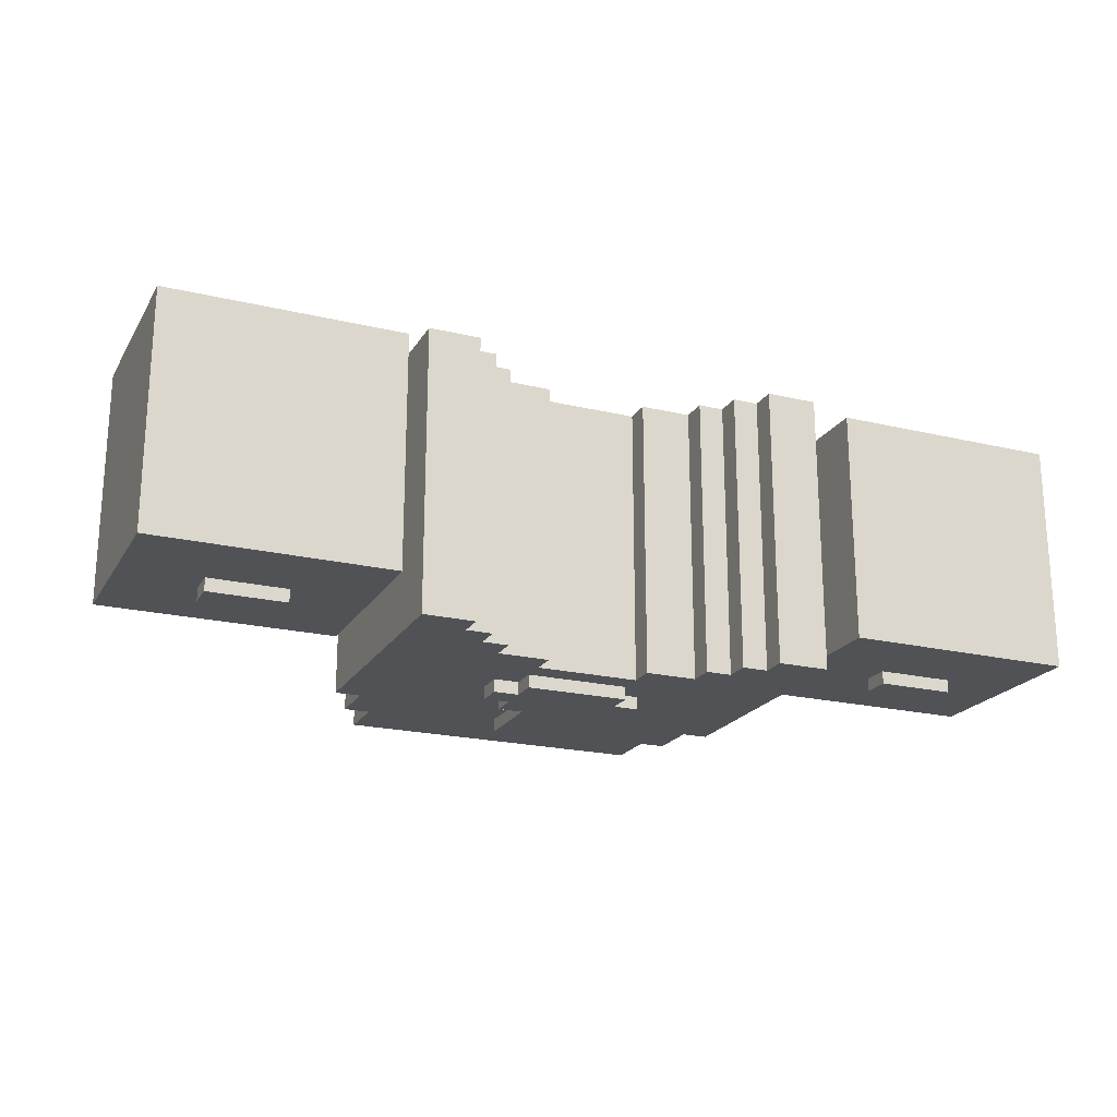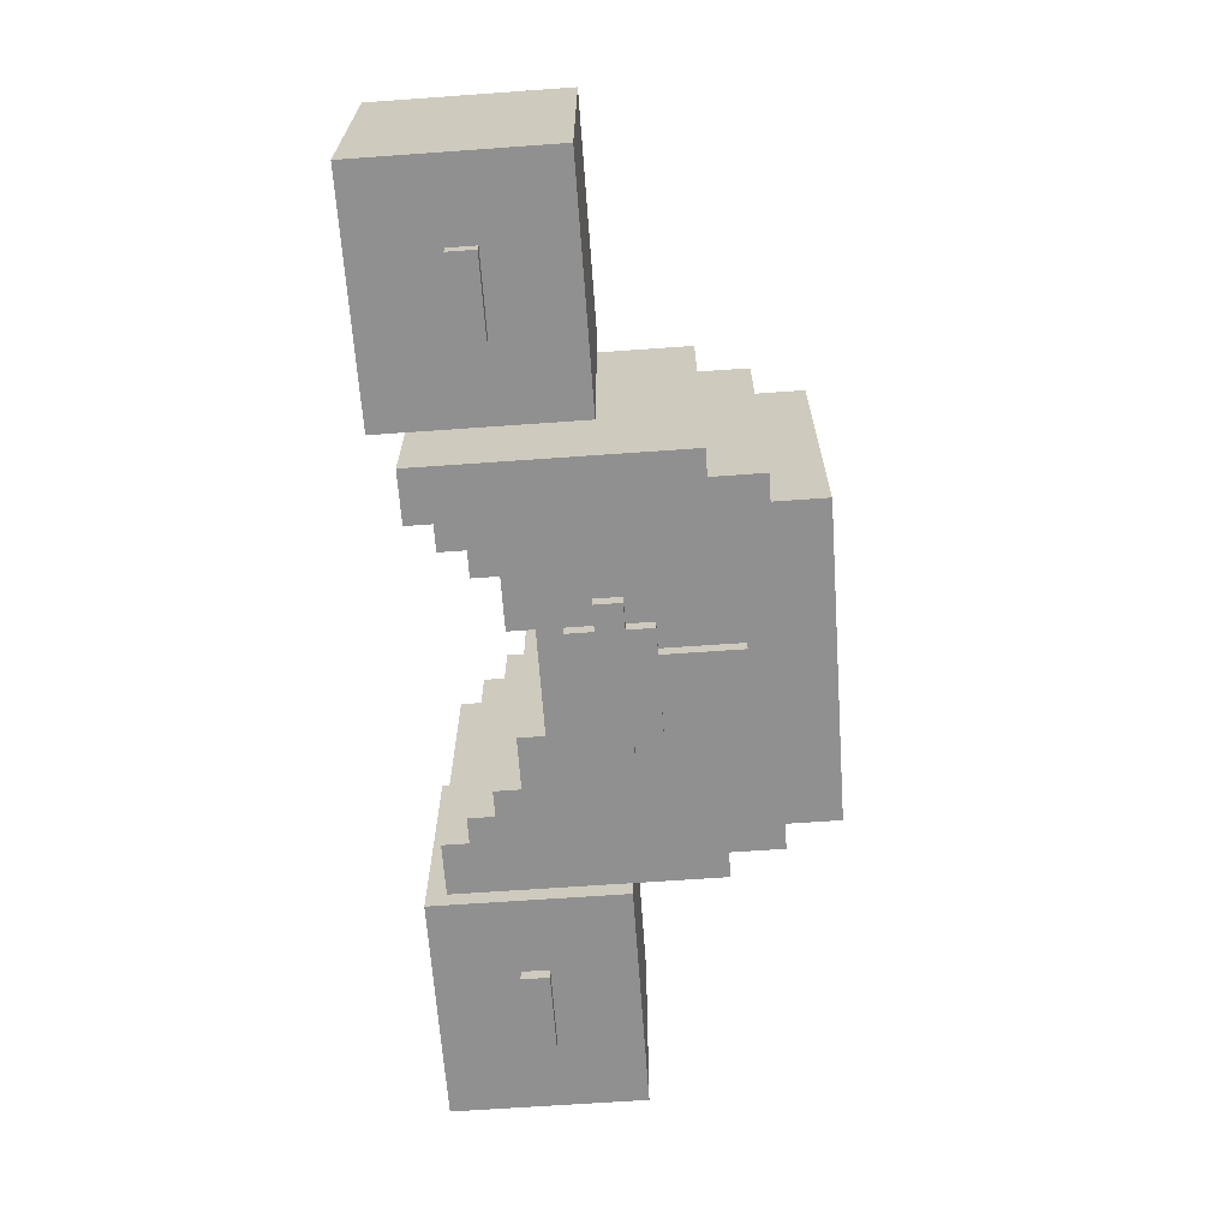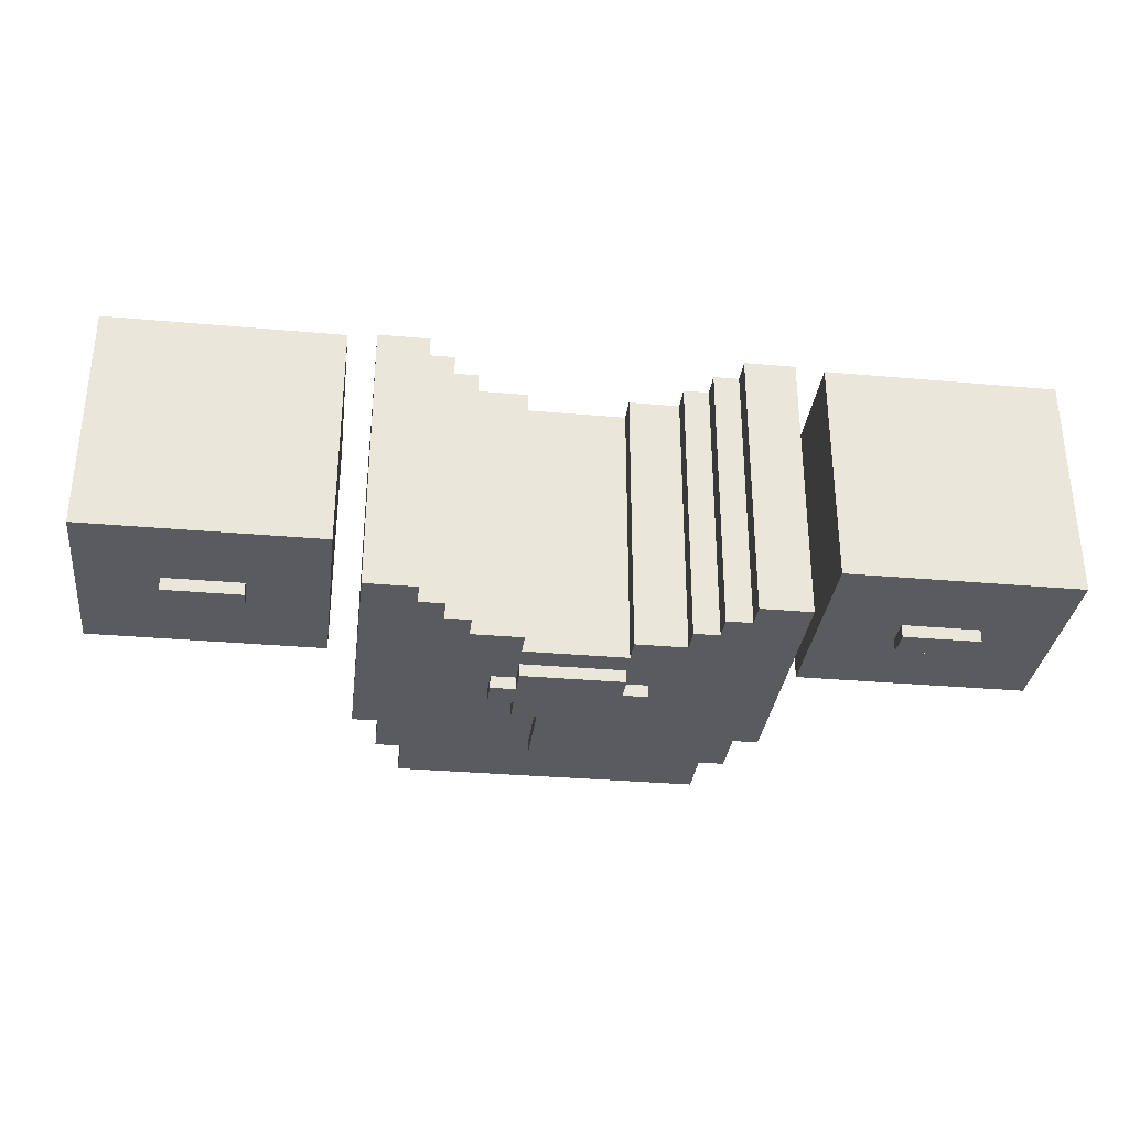
<metadata>
{"format":"obj","ext":"obj","renderer":"f3d","projection":"perspective","resolution":1024,"background":"white","views":[{"elev":-20.9,"azim":156.9,"up":"+Z"},{"elev":-65.8,"azim":-85.9,"up":"+Z"},{"elev":-32.6,"azim":173.0,"up":"+Z"}]}
</metadata>
<code>
g armor_metal_light_mesh
v 0.238 1.147 0.164
v 0.09458 1.319 0.164
v 0.1642 1.319 0.164
v 0.195 1.319 0.164
v 0.272 1.147 0.164
v 0.2075 1.319 0.164
v 0.2338 1.319 0.164
v -0.09458 1.319 0.164
v -0.238 1.147 0.164
v -0.1642 1.319 0.164
v -0.195 1.319 0.164
v -0.204 1.079 0.164
v 0.204 1.079 0.164
v 0.238 1.079 0.164
v -0.204 1.011 0.164
v 0.204 1.011 0.164
v -0.238 1.079 0.164
v 0.136 1.385 0.164
v 0.068 1.385 0.164
v 0.068 1.351 0.164
v 0.204 1.453 0.164
v 0.17 1.419 0.164
v 0.17 1.453 0.164
v -0.17 1.419 0.164
v -0.2075 1.319 0.164
v -0.204 1.453 0.164
v -0.17 1.453 0.164
v -0.2338 1.319 0.164
v -0.272 1.487 0.164
v -0.204 1.487 0.164
v -0.272 1.319 0.164
v -0.272 1.147 0.164
v 0.136 1.419 0.164
v -0.136 1.419 0.164
v -0.136 1.385 0.164
v -0.068 1.385 0.164
v -0.068 1.351 0.164
v 0.204 1.487 0.164
v 0.272 1.487 0.164
v 0.272 1.319 0.164
v 0.068 1.351 -0.21
v 0.068 1.385 -0.21
v 0.068 1.385 0.164
v 0.068 1.351 0.164
v -0.238 1.147 -0.21
v -0.272 1.147 -0.21
v -0.272 1.147 0.164
v -0.238 1.147 0.164
v 0.204 1.487 0.164
v 0.204 1.453 0.164
v 0.204 1.453 -0.21
v 0.204 1.487 -0.21
v 0.17 1.419 0.164
v 0.136 1.419 0.164
v 0.136 1.419 -0.21
v 0.17 1.419 -0.21
v 0.272 1.487 0.164
v 0.272 1.487 -0.21
v 0.272 1.319 -0.21
v 0.272 1.319 0.164
v 0.272 1.147 0.164
v 0.272 1.147 -0.21
v -0.136 1.419 0.164
v -0.17 1.419 0.164
v -0.17 1.419 -0.21
v -0.136 1.419 -0.21
v -0.204 1.487 0.164
v -0.272 1.487 0.164
v -0.272 1.487 -0.21
v -0.204 1.487 -0.21
v 0.17 1.453 0.164
v 0.17 1.419 0.164
v 0.17 1.419 -0.21
v 0.17 1.453 -0.21
v -0.068 1.351 -0.21
v -0.0999 1.319 -0.21
v -0.02015 1.319 -0.21
v 0.068 1.351 -0.21
v 0.0999 1.319 -0.21
v -0.238 1.147 -0.21
v 0.238 1.147 -0.21
v -0.204 1.079 -0.21
v 0.204 1.079 -0.21
v 0.204 1.011 -0.21
v -0.204 1.011 -0.21
v 0.238 1.079 -0.21
v -0.238 1.079 -0.21
v -0.272 1.147 -0.21
v -0.1737 1.319 -0.21
v -0.2075 1.319 -0.21
v -0.2338 1.319 -0.21
v 0.272 1.147 -0.21
v 0.1737 1.319 -0.21
v 0.2075 1.319 -0.21
v 0.2338 1.319 -0.21
v -0.272 1.319 -0.21
v -0.272 1.487 -0.21
v -0.204 1.487 -0.21
v -0.204 1.453 -0.21
v 0.272 1.319 -0.21
v 0.272 1.487 -0.21
v 0.204 1.487 -0.21
v 0.204 1.453 -0.21
v 0.17 1.419 -0.21
v 0.17 1.453 -0.21
v 0.136 1.385 -0.21
v 0.068 1.385 -0.21
v 0.136 1.419 -0.21
v -0.17 1.453 -0.21
v -0.17 1.419 -0.21
v -0.136 1.419 -0.21
v -0.136 1.385 -0.21
v -0.068 1.385 -0.21
v -0.136 1.419 -0.21
v -0.136 1.385 -0.21
v -0.136 1.385 0.164
v -0.136 1.419 0.164
v -0.17 1.419 0.164
v -0.17 1.453 0.164
v -0.17 1.453 -0.21
v -0.17 1.419 -0.21
v -0.204 1.079 0.164
v -0.204 1.011 0.164
v -0.204 1.011 -0.21
v -0.204 1.079 -0.21
v 0.238 1.147 -0.21
v 0.238 1.079 -0.21
v 0.238 1.079 0.164
v 0.238 1.147 0.164
v -0.272 1.147 0.164
v -0.272 1.147 -0.21
v -0.272 1.319 -0.21
v -0.272 1.319 0.164
v -0.272 1.487 0.164
v -0.272 1.487 -0.21
v -0.204 1.487 -0.21
v -0.204 1.453 -0.21
v -0.204 1.453 0.164
v -0.204 1.487 0.164
v -0.17 1.453 0.164
v -0.204 1.453 0.164
v -0.204 1.453 -0.21
v -0.17 1.453 -0.21
v 0.272 1.487 0.164
v 0.204 1.487 0.164
v 0.204 1.487 -0.21
v 0.272 1.487 -0.21
v 0.136 1.419 0.164
v 0.136 1.385 0.164
v 0.136 1.385 -0.21
v 0.136 1.419 -0.21
v 0.17 1.453 -0.21
v 0.204 1.453 -0.21
v 0.204 1.453 0.164
v 0.17 1.453 0.164
v 0.068 1.385 -0.21
v 0.136 1.385 -0.21
v 0.136 1.385 0.164
v 0.068 1.385 0.164
v 0.238 1.079 -0.21
v 0.204 1.079 -0.21
v 0.204 1.079 0.164
v 0.238 1.079 0.164
v -0.238 1.079 0.164
v -0.204 1.079 0.164
v -0.204 1.079 -0.21
v -0.238 1.079 -0.21
v -0.068 1.385 0.164
v -0.136 1.385 0.164
v -0.136 1.385 -0.21
v -0.068 1.385 -0.21
v 0.068 1.351 0.164
v -0.068 1.351 0.164
v -0.068 1.351 -0.21
v 0.068 1.351 -0.21
v 0.204 1.011 0.164
v 0.204 1.079 0.164
v 0.204 1.079 -0.21
v 0.204 1.011 -0.21
v -0.238 1.147 0.164
v -0.238 1.079 0.164
v -0.238 1.079 -0.21
v -0.238 1.147 -0.21
v -0.068 1.385 -0.21
v -0.068 1.351 -0.21
v -0.068 1.351 0.164
v -0.068 1.385 0.164
v 0.204 1.011 -0.21
v -0.204 1.011 -0.21
v -0.204 1.011 0.164
v 0.204 1.011 0.164
v 0.272 1.147 -0.21
v 0.238 1.147 -0.21
v 0.238 1.147 0.164
v 0.272 1.147 0.164
v 0.034 1.215 0.181
v 0.034 1.249 0.181
v 0.034 1.249 0.164
v 0.034 1.215 0.164
v 0.034 1.215 0.181
v 0.034 1.249 0.181
v 0.034 1.215 0.164
v -0.034 1.215 0.181
v 0.034 1.215 0.181
v 0.034 1.215 0.164
v -0.034 1.215 0.164
v -0.034 1.249 0.181
v -0.034 1.215 0.181
v -0.034 1.215 0.164
v -0.034 1.249 0.164
v -0.034 1.249 0.181
v -0.034 1.215 0.164
v -0.034 1.215 0.181
v -0.034 1.249 0.181
v 0.034 1.249 0.181
v 0.034 1.215 0.181
v -0.034 1.215 0.181
v 0.034 1.249 0.181
v 0.068 1.249 0.181
v 0.068 1.249 0.164
v 0.034 1.249 0.164
v -0.034 1.215 0.181
v 0.034 1.215 0.181
v 0.034 1.215 0.164
v -0.034 1.215 0.164
v 0.068 1.249 0.181
v 0.068 1.317 0.181
v 0.068 1.317 0.164
v 0.068 1.249 0.164
v -0.068 1.317 0.164
v 0.068 1.317 0.164
v 0.068 1.317 0.181
v -0.068 1.317 0.181
v -0.068 1.249 0.181
v -0.068 1.249 0.164
v -0.068 1.317 0.164
v -0.068 1.317 0.181
v -0.068 1.249 0.181
v -0.034 1.249 0.181
v -0.034 1.249 0.164
v -0.068 1.249 0.164
v -0.068 1.317 0.181
v 0.068 1.317 0.181
v 0.068 1.249 0.181
v 0.034 1.249 0.181
v -0.034 1.249 0.181
v -0.068 1.249 0.181
v 0.034 1.215 0.181
v -0.034 1.215 0.181
v -0.068 1.319 -0.21
v -0.068 1.319 -0.227
v 0.068 1.319 -0.227
v 0.068 1.319 -0.21
v -0.03456 1.113 -0.227
v 0.03456 1.113 -0.227
v 0.03456 1.148 -0.227
v -0.03456 1.148 -0.227
v -0.03456 1.214 -0.227
v 0.03456 1.214 -0.227
v -0.068 1.249 -0.227
v 0.068 1.249 -0.227
v 0.068 1.284 -0.227
v 0.1014 1.249 -0.227
v 0.1014 1.284 -0.227
v -0.068 1.284 -0.227
v -0.068 1.319 -0.227
v 0.068 1.319 -0.227
v 0.068 1.214 -0.227
v -0.068 1.214 -0.227
v 0.03456 1.113 -0.21
v 0.03456 1.113 -0.227
v -0.03456 1.113 -0.227
v -0.03456 1.113 -0.21
v -0.03456 1.148 -0.21
v -0.03456 1.113 -0.21
v -0.03456 1.113 -0.227
v -0.03456 1.148 -0.227
v -0.03456 1.214 -0.21
v -0.03456 1.214 -0.227
v -0.03456 1.214 -0.21
v -0.03456 1.214 -0.227
v -0.068 1.214 -0.227
v -0.068 1.214 -0.21
v 0.068 1.214 -0.21
v 0.068 1.214 -0.227
v 0.03456 1.214 -0.227
v 0.03456 1.214 -0.21
v 0.03456 1.148 -0.21
v 0.03456 1.214 -0.21
v 0.03456 1.214 -0.227
v 0.03456 1.148 -0.227
v 0.03456 1.113 -0.21
v 0.03456 1.113 -0.227
v -0.1014 1.284 -0.21
v -0.1014 1.249 -0.21
v -0.1014 1.249 -0.227
v -0.1014 1.284 -0.227
v 0.1014 1.284 -0.21
v 0.1014 1.284 -0.227
v 0.1014 1.249 -0.227
v 0.1014 1.249 -0.21
v -0.068 1.214 -0.21
v -0.068 1.214 -0.227
v -0.068 1.249 -0.227
v -0.068 1.249 -0.21
v -0.068 1.284 -0.21
v -0.068 1.284 -0.227
v -0.068 1.319 -0.227
v -0.068 1.319 -0.21
v 0.068 1.319 -0.21
v 0.068 1.319 -0.227
v 0.068 1.284 -0.227
v 0.068 1.284 -0.21
v 0.068 1.214 -0.21
v 0.068 1.249 -0.21
v 0.068 1.249 -0.227
v 0.068 1.214 -0.227
v -0.068 1.249 -0.21
v -0.068 1.249 -0.227
v -0.1014 1.249 -0.227
v -0.1014 1.249 -0.21
v 0.068 1.249 -0.21
v 0.1014 1.249 -0.21
v 0.1014 1.249 -0.227
v 0.068 1.249 -0.227
v -0.1014 1.284 -0.227
v -0.068 1.284 -0.227
v -0.068 1.284 -0.21
v -0.1014 1.284 -0.21
v 0.1014 1.284 -0.227
v 0.1014 1.284 -0.21
v 0.068 1.284 -0.21
v 0.068 1.284 -0.227
v -0.068 1.284 -0.227
v -0.1014 1.284 -0.227
v -0.1014 1.249 -0.227
v -0.068 1.249 -0.227
v 0.4109 1.375 0.1491
v 0.5129 1.375 0.1491
v 0.5129 1.375 0.1321
v 0.4109 1.375 0.1321
v 0.5129 1.412 0.1321
v 0.5129 1.375 0.1321
v 0.5129 1.375 0.1491
v 0.5129 1.412 0.1491
v 0.4109 1.412 0.1491
v 0.4109 1.375 0.1491
v 0.4109 1.375 0.1321
v 0.4109 1.412 0.1321
v 0.4109 1.412 0.1491
v 0.5129 1.412 0.1491
v 0.5129 1.375 0.1491
v 0.4109 1.375 0.1491
v 0.4109 1.412 0.1491
v 0.4109 1.412 0.1321
v 0.5129 1.412 0.1321
v 0.5129 1.412 0.1491
v 0.6149 1.266 -0.1739
v 0.6149 1.521 -0.1739
v 0.3089 1.521 -0.1739
v 0.3089 1.266 -0.1739
v 0.6149 1.521 0.1321
v 0.3089 1.521 0.1321
v 0.3089 1.521 -0.1739
v 0.6149 1.521 -0.1739
v 0.6149 1.266 -0.1739
v 0.3089 1.266 -0.1739
v 0.3089 1.266 0.1321
v 0.6149 1.266 0.1321
v 0.3089 1.521 -0.1739
v 0.3089 1.521 0.1321
v 0.3089 1.266 0.1321
v 0.3089 1.266 -0.1739
v 0.6149 1.521 0.1321
v 0.6149 1.521 -0.1739
v 0.6149 1.266 -0.1739
v 0.6149 1.266 0.1321
v 0.3089 1.266 0.1321
v 0.3089 1.521 0.1321
v 0.6149 1.521 0.1321
v 0.6149 1.266 0.1321
v 0.4109 1.375 -0.1739
v 0.5129 1.375 -0.1739
v 0.5129 1.375 -0.1909
v 0.4109 1.375 -0.1909
v 0.5129 1.412 -0.1739
v 0.5129 1.412 -0.1909
v 0.5129 1.375 -0.1909
v 0.5129 1.375 -0.1739
v 0.4109 1.412 -0.1909
v 0.4109 1.412 -0.1739
v 0.4109 1.375 -0.1739
v 0.4109 1.375 -0.1909
v 0.4109 1.412 -0.1909
v 0.4109 1.375 -0.1909
v 0.5129 1.375 -0.1909
v 0.5129 1.412 -0.1909
v 0.4109 1.412 -0.1739
v 0.4109 1.412 -0.1909
v 0.5129 1.412 -0.1909
v 0.5129 1.412 -0.1739
v -0.4025 1.375 0.1491
v -0.4025 1.375 0.1321
v -0.5045 1.375 0.1321
v -0.5045 1.375 0.1491
v -0.5045 1.412 0.1321
v -0.5045 1.412 0.1491
v -0.5045 1.375 0.1491
v -0.5045 1.375 0.1321
v -0.4025 1.412 0.1491
v -0.4025 1.412 0.1321
v -0.4025 1.375 0.1321
v -0.4025 1.375 0.1491
v -0.4025 1.412 0.1491
v -0.4025 1.375 0.1491
v -0.5045 1.375 0.1491
v -0.5045 1.412 0.1491
v -0.4025 1.412 0.1491
v -0.5045 1.412 0.1491
v -0.5045 1.412 0.1321
v -0.4025 1.412 0.1321
v -0.6065 1.266 -0.1739
v -0.3005 1.266 -0.1739
v -0.3005 1.521 -0.1739
v -0.6065 1.521 -0.1739
v -0.6065 1.521 0.1321
v -0.6065 1.521 -0.1739
v -0.3005 1.521 -0.1739
v -0.3005 1.521 0.1321
v -0.6065 1.266 -0.1739
v -0.6065 1.266 0.1321
v -0.3005 1.266 0.1321
v -0.3005 1.266 -0.1739
v -0.3005 1.521 -0.1739
v -0.3005 1.266 -0.1739
v -0.3005 1.266 0.1321
v -0.3005 1.521 0.1321
v -0.6065 1.521 0.1321
v -0.6065 1.266 0.1321
v -0.6065 1.266 -0.1739
v -0.6065 1.521 -0.1739
v -0.3005 1.266 0.1321
v -0.6065 1.266 0.1321
v -0.6065 1.521 0.1321
v -0.3005 1.521 0.1321
v -0.4025 1.375 -0.1739
v -0.4025 1.375 -0.1909
v -0.5045 1.375 -0.1909
v -0.5045 1.375 -0.1739
v -0.5045 1.412 -0.1739
v -0.5045 1.375 -0.1739
v -0.5045 1.375 -0.1909
v -0.5045 1.412 -0.1909
v -0.4025 1.412 -0.1909
v -0.4025 1.375 -0.1909
v -0.4025 1.375 -0.1739
v -0.4025 1.412 -0.1739
v -0.4025 1.412 -0.1909
v -0.5045 1.412 -0.1909
v -0.5045 1.375 -0.1909
v -0.4025 1.375 -0.1909
v -0.4025 1.412 -0.1739
v -0.5045 1.412 -0.1739
v -0.5045 1.412 -0.1909
v -0.4025 1.412 -0.1909
g armor_metal_light_mesh_0
f -463 -464 -465
f -462 -463 -465
f -462 -465 -461
f -460 -462 -461
f -459 -460 -461
f -464 -458 -465
f -458 -457 -465
f -458 -456 -457
f -456 -455 -457
f -457 -454 -465
f -454 -453 -465
f -452 -465 -453
f -453 -454 -451
f -450 -453 -451
f -449 -454 -457
f -464 -463 -448
f -448 -447 -464
f -447 -446 -464
f -458 -464 -446
f -460 -459 -445
f -445 -444 -460
f -445 -443 -444
f -442 -455 -456
f -441 -455 -442
f -440 -441 -442
f -442 -439 -440
f -440 -438 -441
f -437 -438 -440
f -440 -436 -437
f -437 -435 -438
f -441 -438 -434
f -434 -438 -435
f -434 -457 -441
f -457 -455 -441
f -444 -462 -460
f -463 -462 -444
f -444 -433 -463
f -433 -448 -463
f -431 -432 -442
f -429 -430 -431
f -431 -458 -429
f -431 -456 -458
f -442 -456 -431
f -429 -458 -446
f -426 -427 -428
f -428 -459 -426
f -428 -445 -459
f -461 -426 -459
f -423 -424 -425
f -422 -423 -425
f -419 -420 -421
f -418 -419 -421
f -415 -416 -417
f -414 -415 -417
f -411 -412 -413
f -410 -411 -413
f -407 -408 -409
f -406 -407 -409
f -407 -406 -405
f -404 -407 -405
f -401 -402 -403
f -400 -401 -403
f -397 -398 -399
f -396 -397 -399
f -393 -394 -395
f -392 -393 -395
f -389 -390 -391
f -389 -391 -388
f -387 -389 -388
f -386 -390 -389
f -389 -385 -386
f -385 -389 -387
f -384 -386 -385
f -383 -384 -385
f -384 -383 -382
f -381 -384 -382
f -383 -385 -380
f -384 -379 -386
f -386 -378 -390
f -377 -390 -378
f -376 -377 -378
f -375 -376 -378
f -374 -385 -387
f -387 -373 -374
f -373 -372 -374
f -372 -371 -374
f -378 -370 -375
f -375 -370 -369
f -375 -369 -368
f -368 -367 -375
f -376 -375 -367
f -374 -371 -366
f -365 -366 -371
f -371 -364 -365
f -371 -363 -364
f -363 -371 -372
f -372 -362 -363
f -362 -372 -373
f -362 -361 -363
f -373 -360 -362
f -360 -373 -387
f -387 -359 -360
f -387 -388 -359
f -360 -358 -362
f -376 -367 -357
f -357 -356 -376
f -377 -376 -356
f -377 -356 -355
f -355 -354 -377
f -390 -377 -354
f -390 -354 -353
f -353 -391 -390
f -350 -351 -352
f -349 -350 -352
f -346 -347 -348
f -345 -346 -348
f -342 -343 -344
f -341 -342 -344
f -338 -339 -340
f -337 -338 -340
f -334 -335 -336
f -333 -334 -336
f -334 -333 -332
f -331 -334 -332
f -328 -329 -330
f -327 -328 -330
f -324 -325 -326
f -323 -324 -326
f -320 -321 -322
f -319 -320 -322
f -316 -317 -318
f -315 -316 -318
f -312 -313 -314
f -311 -312 -314
f -308 -309 -310
f -307 -308 -310
f -304 -305 -306
f -303 -304 -306
f -300 -301 -302
f -299 -300 -302
f -296 -297 -298
f -295 -296 -298
f -292 -293 -294
f -291 -292 -294
f -288 -289 -290
f -287 -288 -290
f -284 -285 -286
f -283 -284 -286
f -280 -281 -282
f -279 -280 -282
f -276 -277 -278
f -275 -276 -278
f -272 -273 -274
f -271 -272 -274
f -268 -269 -270
f -267 -268 -270
f -268 -265 -266
f -264 -268 -266
f -261 -262 -263
f -260 -261 -263
f -257 -258 -259
f -256 -257 -259
f -256 -254 -255
f -254 -253 -255
f -250 -251 -252
f -249 -250 -252
f -246 -247 -248
f -245 -246 -248
f -242 -243 -244
f -241 -242 -244
f -238 -239 -240
f -237 -238 -240
f -234 -235 -236
f -233 -234 -236
f -230 -231 -232
f -229 -230 -232
f -226 -227 -228
f -225 -226 -228
f -222 -223 -224
f -224 -221 -222
f -224 -220 -221
f -224 -219 -220
f -218 -221 -220
f -217 -218 -220
f -214 -215 -216
f -213 -214 -216
f -210 -211 -212
f -209 -210 -212
f -210 -209 -208
f -207 -210 -208
f -207 -208 -206
f -207 -206 -205
f -205 -206 -204
f -203 -205 -204
f -202 -203 -204
f -206 -201 -204
f -204 -201 -200
f -199 -204 -200
f -205 -198 -207
f -208 -197 -206
f -194 -195 -196
f -193 -194 -196
f -190 -191 -192
f -189 -190 -192
f -189 -192 -188
f -187 -189 -188
f -184 -185 -186
f -183 -184 -186
f -180 -181 -182
f -179 -180 -182
f -176 -177 -178
f -175 -176 -178
f -175 -178 -174
f -173 -175 -174
f -170 -171 -172
f -169 -170 -172
f -166 -167 -168
f -165 -166 -168
f -162 -163 -164
f -161 -162 -164
f -158 -159 -160
f -157 -158 -160
f -154 -155 -156
f -153 -154 -156
f -150 -151 -152
f -149 -150 -152
f -146 -147 -148
f -145 -146 -148
f -142 -143 -144
f -141 -142 -144
f -138 -139 -140
f -137 -138 -140
f -134 -135 -136
f -133 -134 -136
f -130 -131 -132
f -129 -130 -132
f -126 -127 -128
f -125 -126 -128
f -122 -123 -124
f -121 -122 -124
f -118 -119 -120
f -117 -118 -120
f -114 -115 -116
f -113 -114 -116
f -110 -111 -112
f -109 -110 -112
f -106 -107 -108
f -105 -106 -108
f -102 -103 -104
f -101 -102 -104
f -98 -99 -100
f -97 -98 -100
f -94 -95 -96
f -93 -94 -96
f -90 -91 -92
f -89 -90 -92
f -86 -87 -88
f -85 -86 -88
f -82 -83 -84
f -81 -82 -84
f -78 -79 -80
f -77 -78 -80
f -74 -75 -76
f -73 -74 -76
f -70 -71 -72
f -69 -70 -72
f -66 -67 -68
f -65 -66 -68
f -62 -63 -64
f -61 -62 -64
f -58 -59 -60
f -57 -58 -60
f -54 -55 -56
f -53 -54 -56
f -50 -51 -52
f -49 -50 -52
f -46 -47 -48
f -45 -46 -48
f -42 -43 -44
f -41 -42 -44
f -38 -39 -40
f -37 -38 -40
f -34 -35 -36
f -33 -34 -36
f -30 -31 -32
f -29 -30 -32
f -26 -27 -28
f -25 -26 -28
f -22 -23 -24
f -21 -22 -24
f -18 -19 -20
f -17 -18 -20
f -14 -15 -16
f -13 -14 -16
f -10 -11 -12
f -9 -10 -12
f -6 -7 -8
f -5 -6 -8
f -2 -3 -4
f -1 -2 -4

</code>
